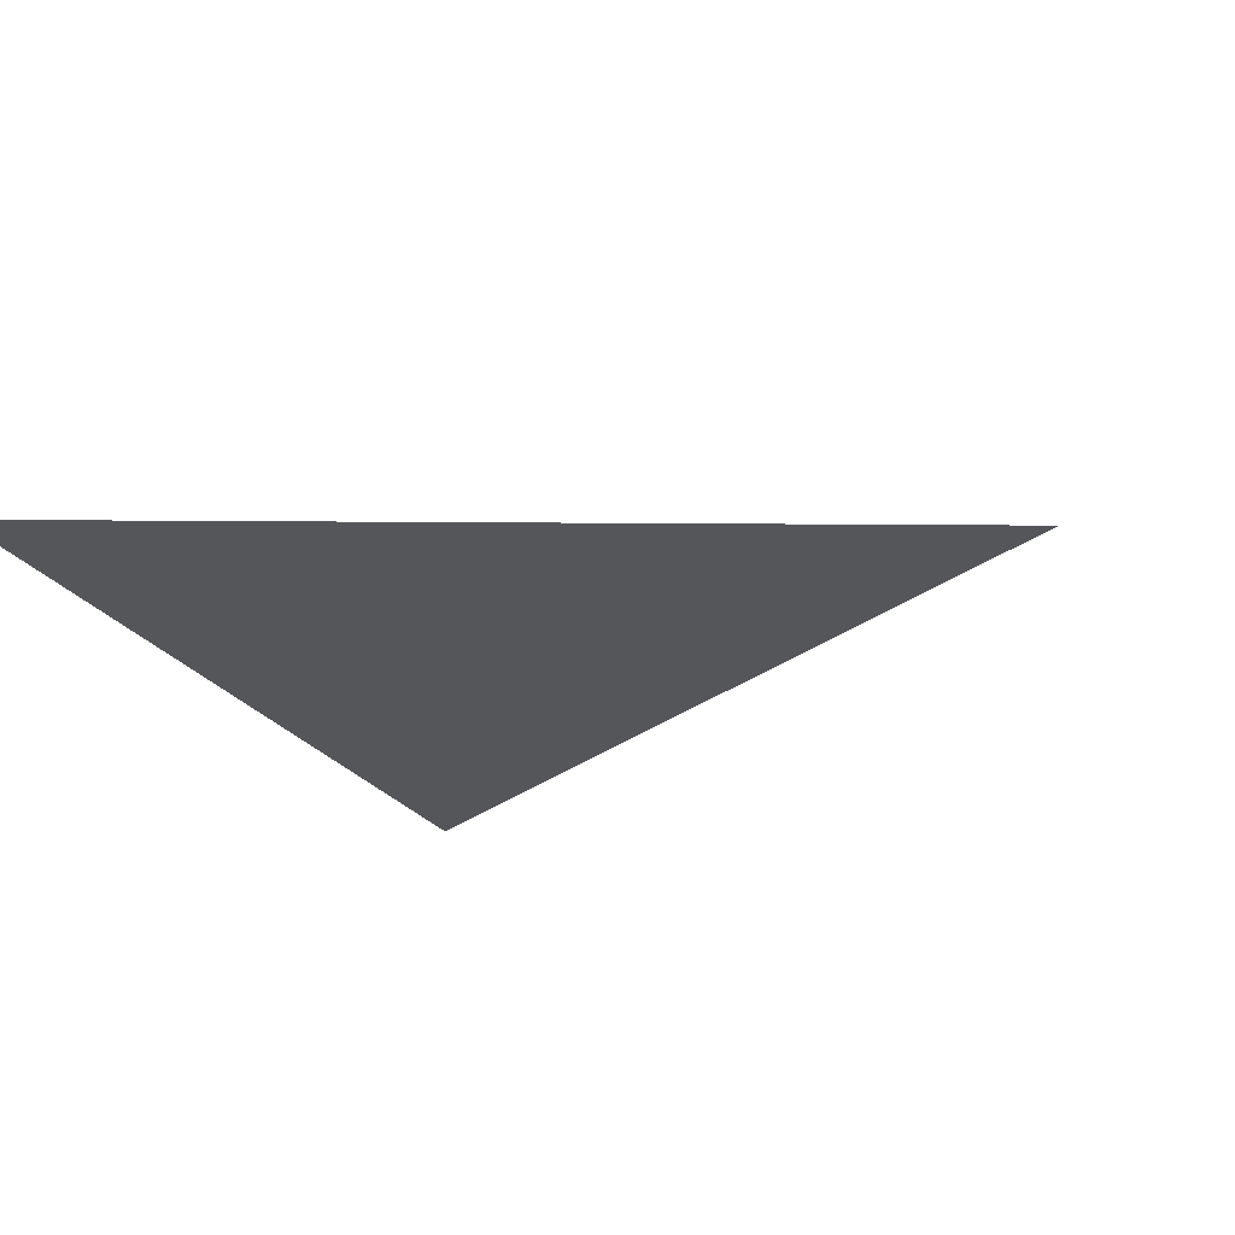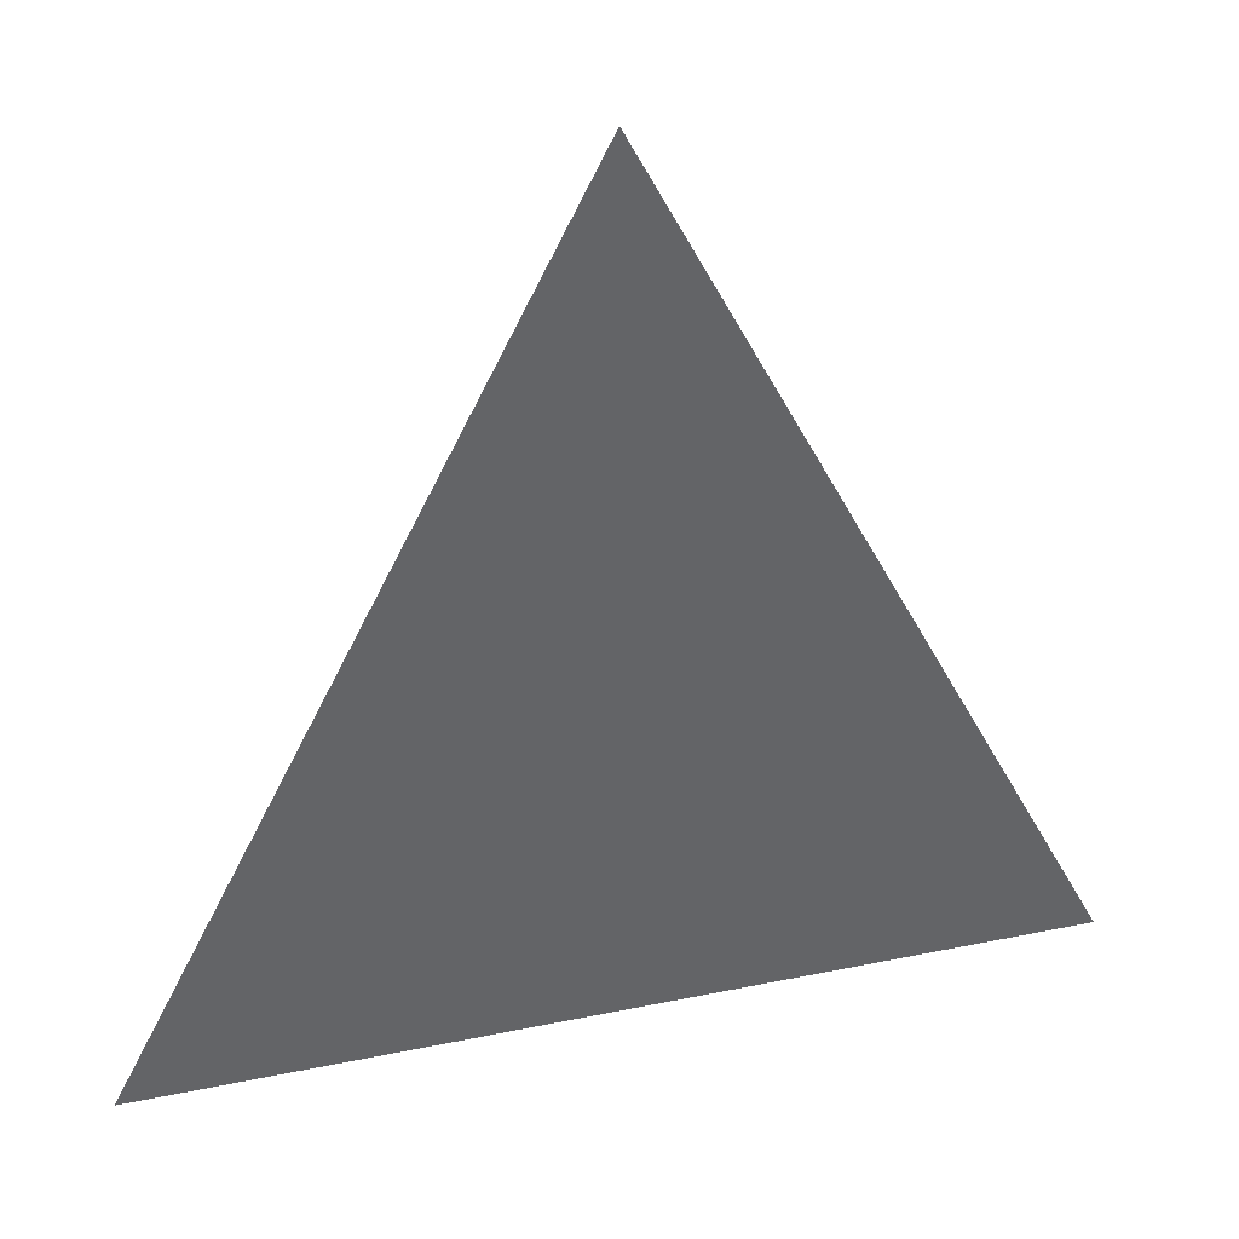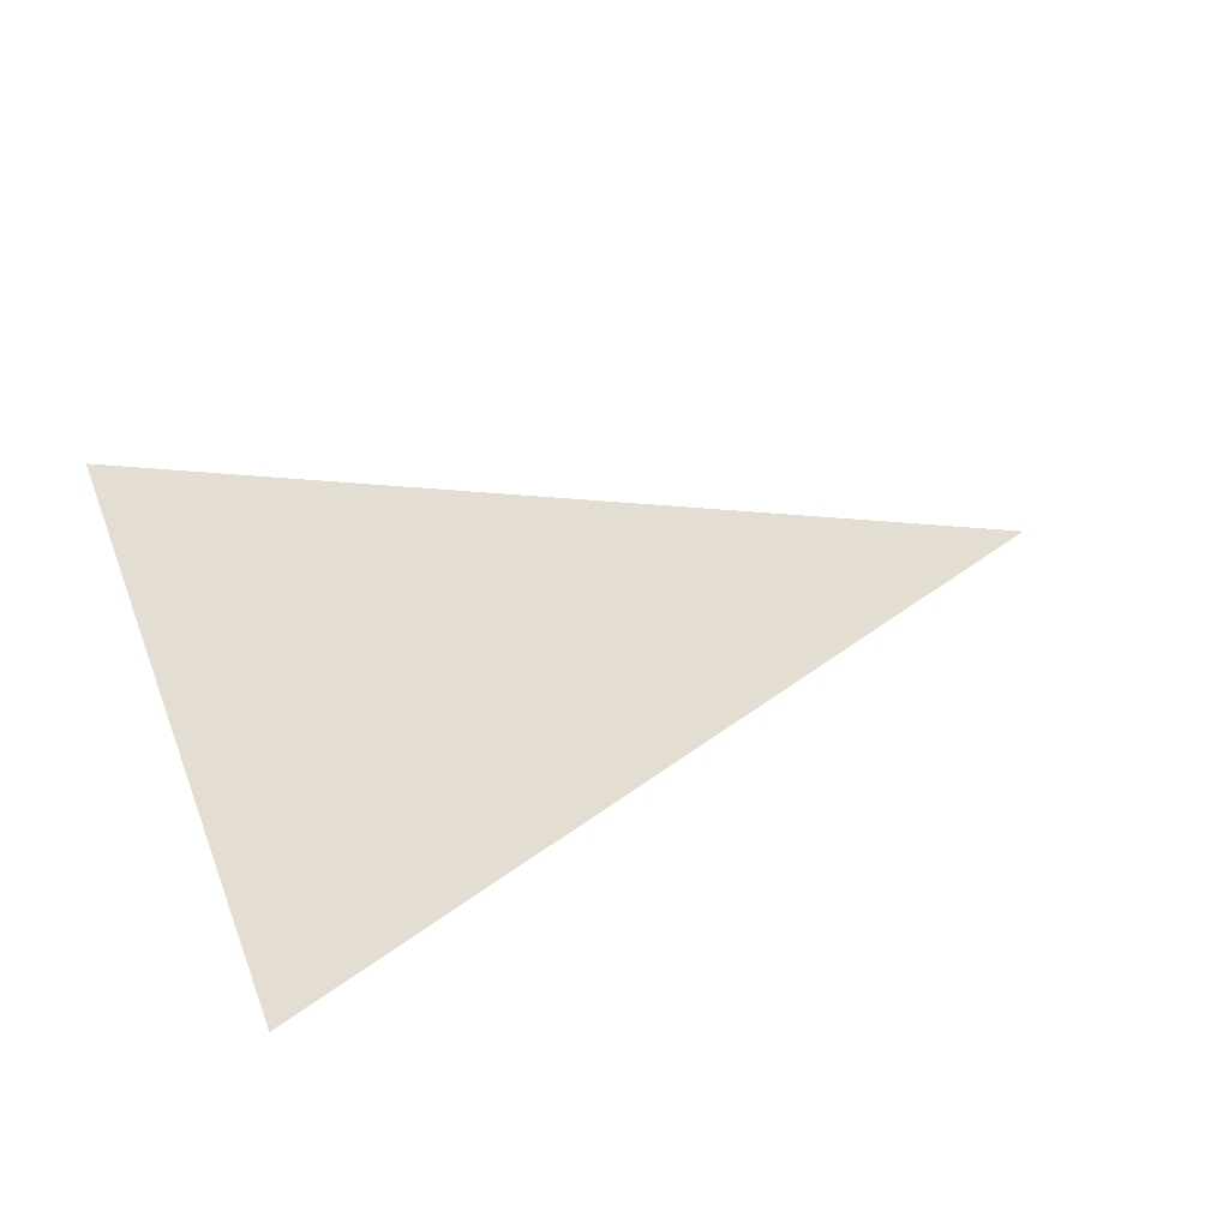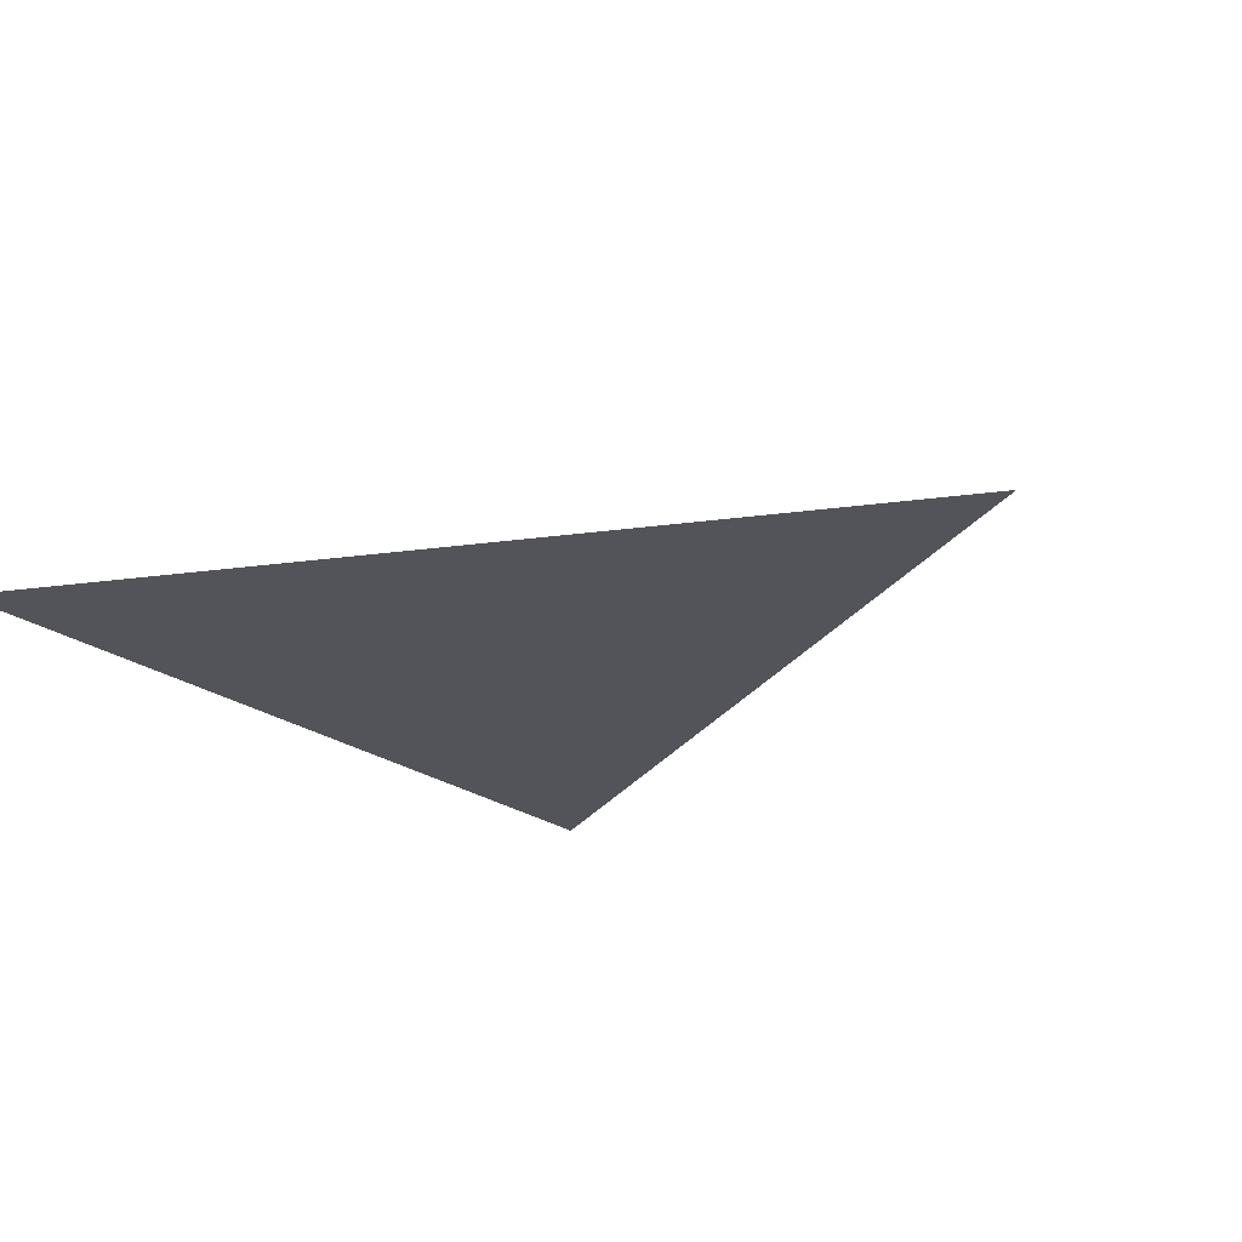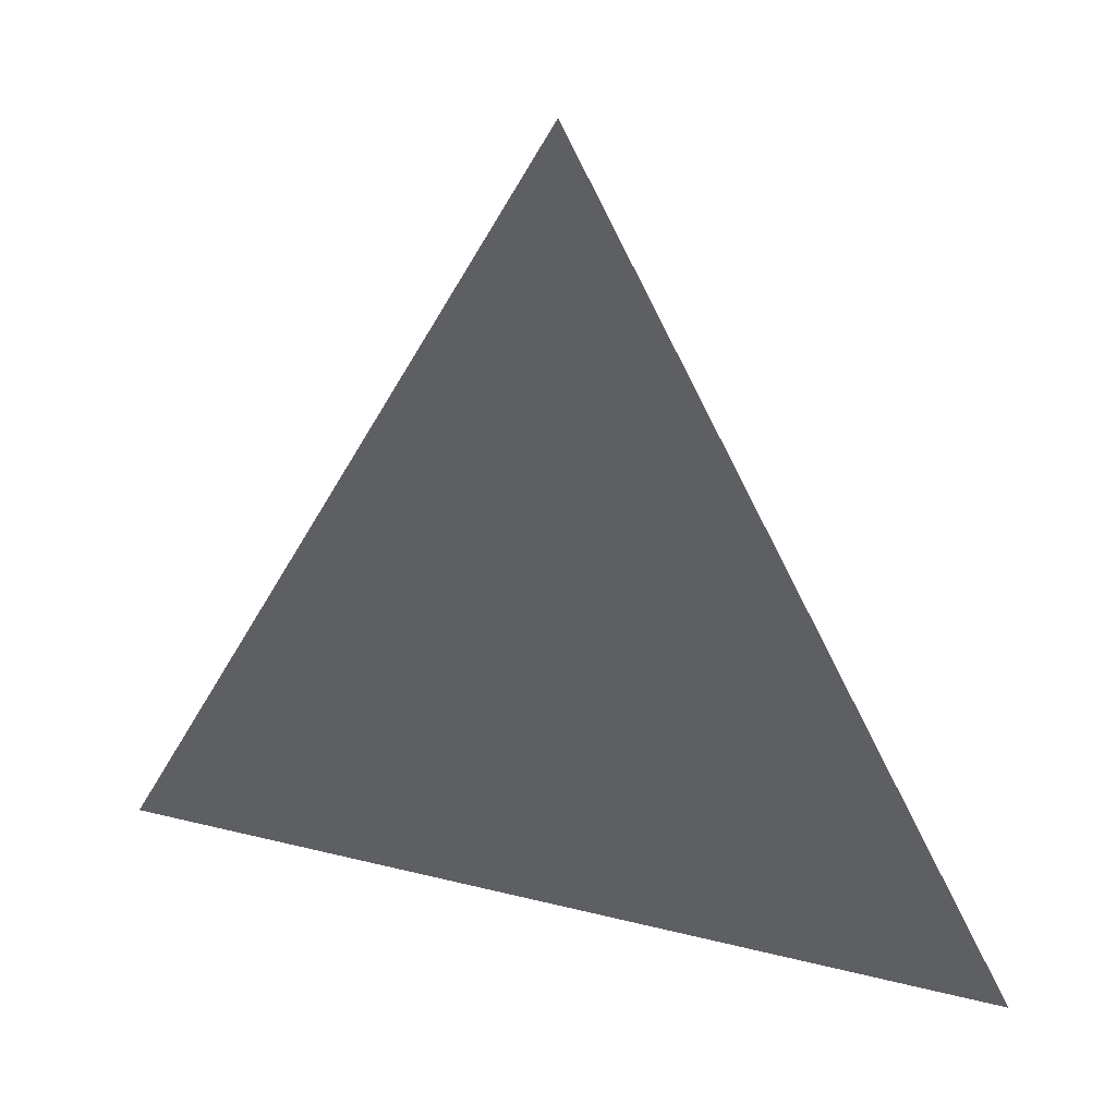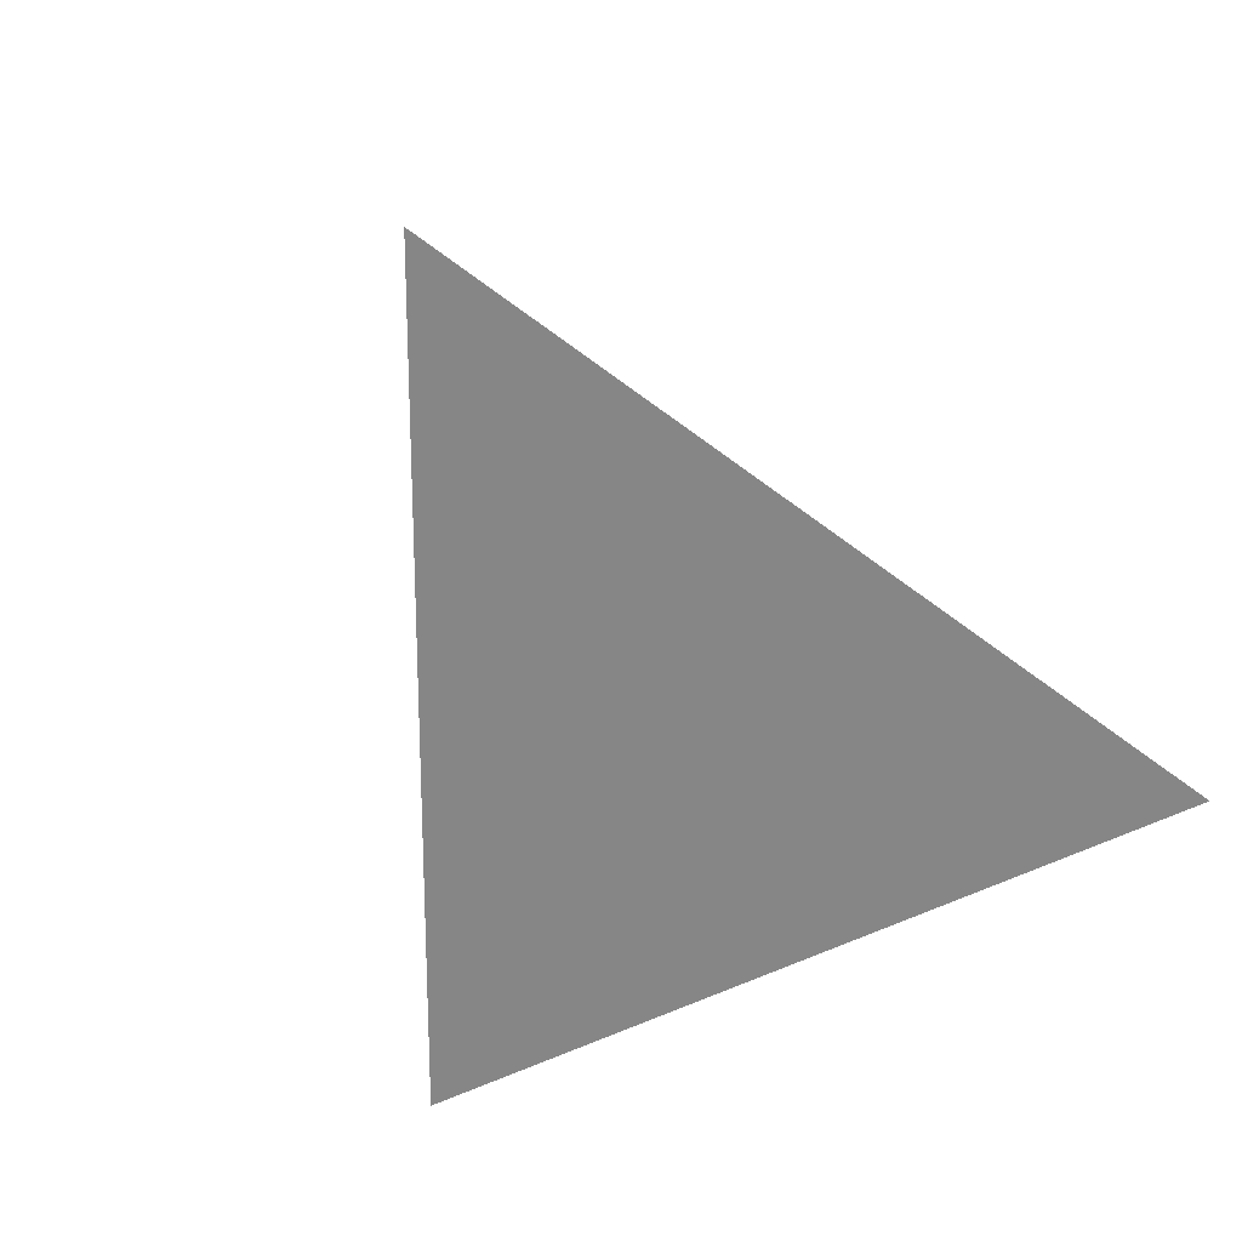
<metadata>
{"format":"obj","ext":"obj","renderer":"f3d","projection":"perspective","resolution":1024,"background":"white","views":[{"elev":-25.4,"azim":115.9,"up":"+Z"},{"elev":39.2,"azim":165.6,"up":"+Y"},{"elev":36.0,"azim":70.9,"up":"+Z"},{"elev":-23.7,"azim":129.5,"up":"+Z"},{"elev":40.1,"azim":-162.9,"up":"+Y"},{"elev":-62.0,"azim":-154.1,"up":"+Z"}]}
</metadata>
<code>
o Plane
v -0.5 0 -0
v 0.5 0 -0
v 0 1 0
f 1 2 3

</code>
